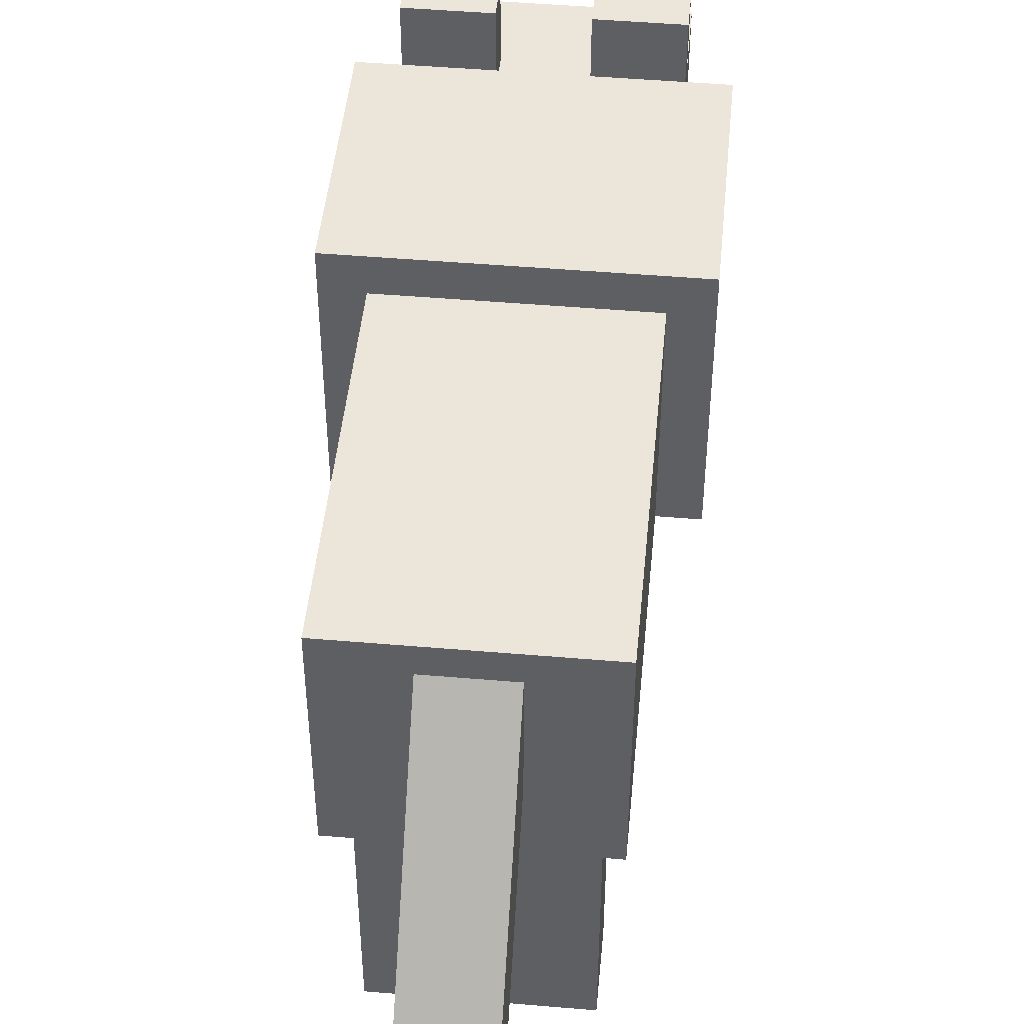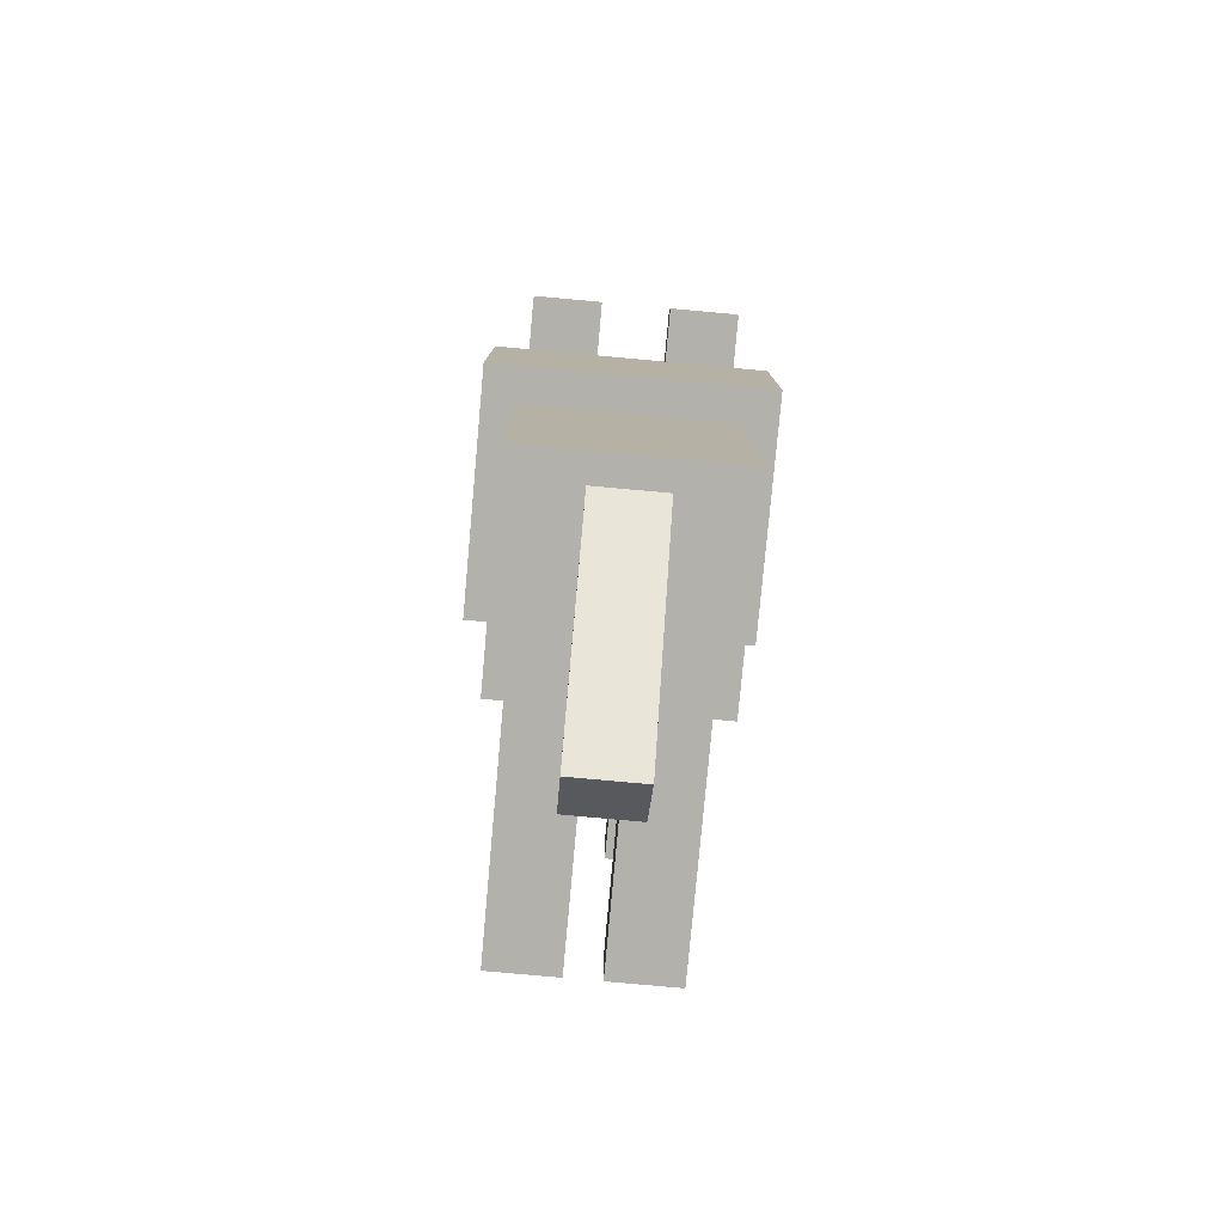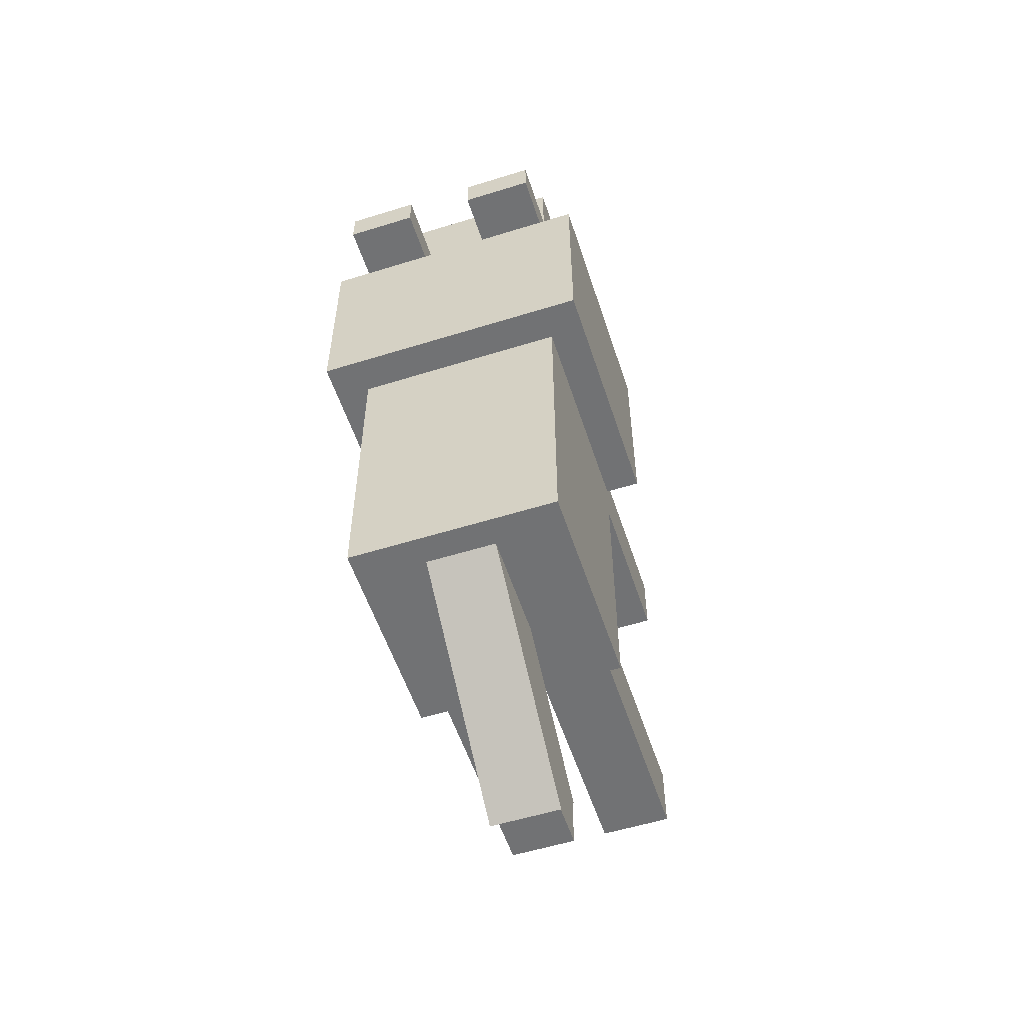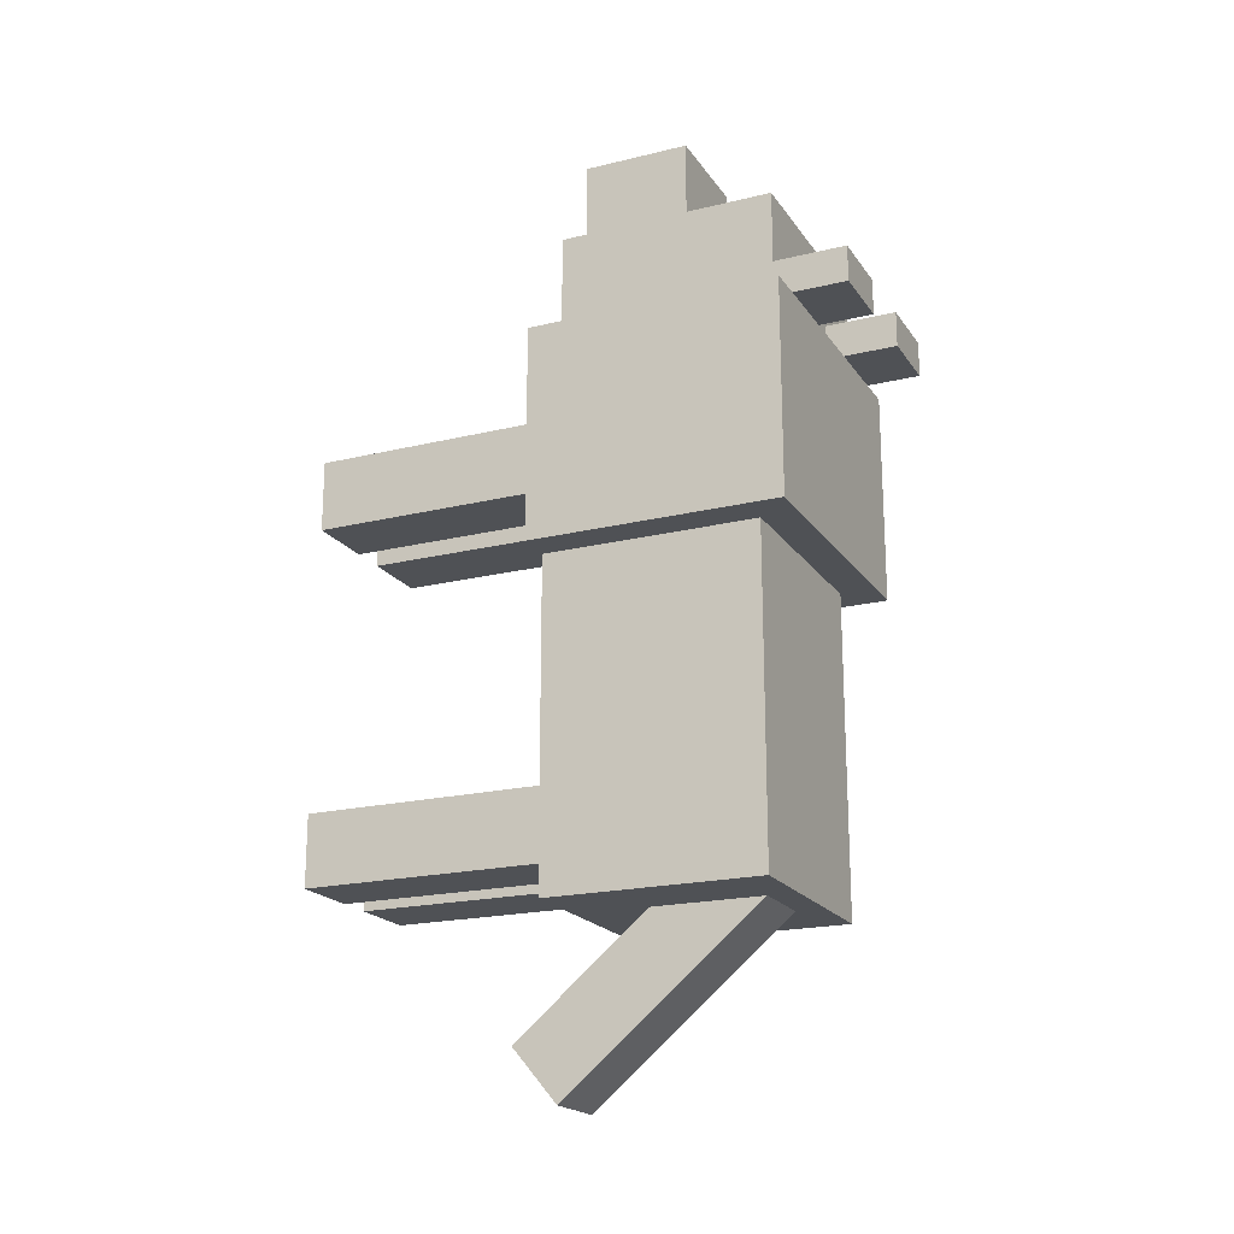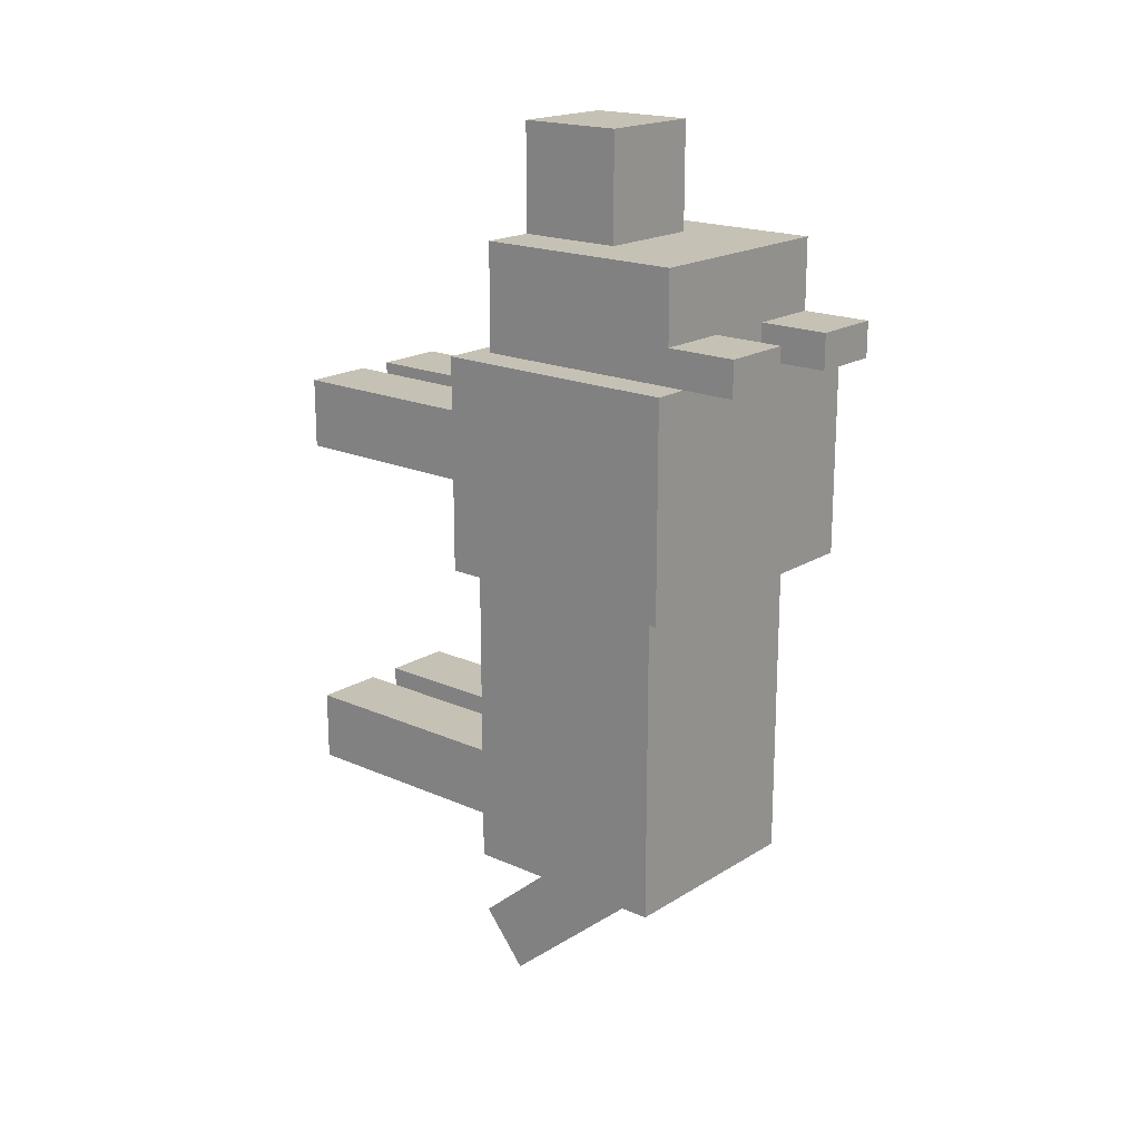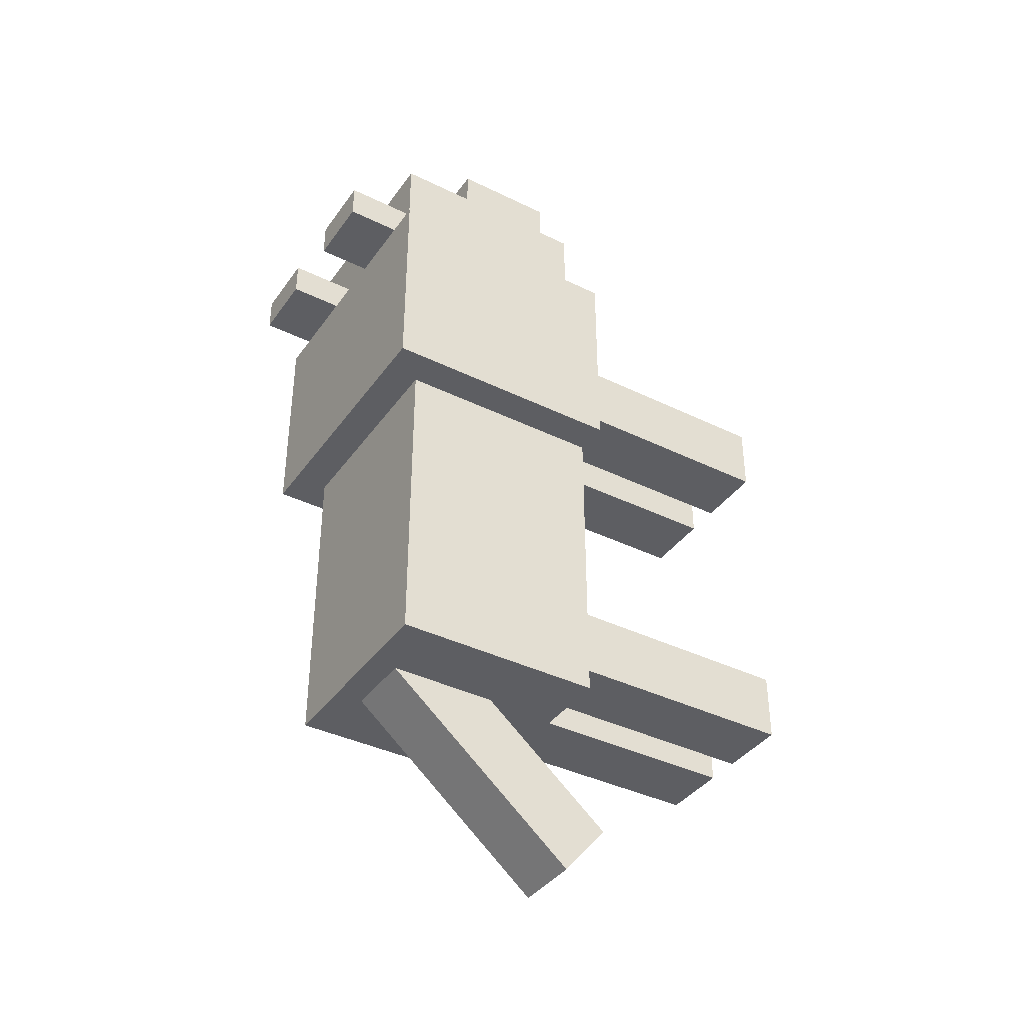
<metadata>
{"format":"obj","ext":"obj","renderer":"f3d","projection":"perspective","resolution":1024,"background":"white","views":[{"elev":47.7,"azim":-174.5,"up":"+Y"},{"elev":-79.0,"azim":174.8,"up":"+Z"},{"elev":-55.6,"azim":-161.9,"up":"+Z"},{"elev":-19.7,"azim":114.4,"up":"+Z"},{"elev":18.7,"azim":130.3,"up":"+Z"},{"elev":-38.7,"azim":-121.6,"up":"+Z"}]}
</metadata>
<code>
o Leg.002_Cube.001
v -0.03198 0 0.3118
v -0.03198 0.5 0.3118
v -0.157 0 0.3118
v -0.157 0.5 0.3118
v -0.03198 0 0.1868
v -0.03198 0.5 0.1868
v -0.157 0 0.1868
v -0.157 0.5 0.1868
f 1 2 4 3
f 3 4 8 7
f 7 8 6 5
f 5 6 2 1
f 3 7 5 1
f 8 4 2 6
o Leg.003_Cube.002
v 0.1555 0 -0.3132
v 0.1555 0.5 -0.3132
v 0.03052 0 -0.3132
v 0.03052 0.5 -0.3132
v 0.1555 0 -0.4382
v 0.1555 0.5 -0.4382
v 0.03052 0 -0.4382
v 0.03052 0.5 -0.4382
f 9 10 12 11
f 11 12 16 15
f 15 16 14 13
f 13 14 10 9
f 11 15 13 9
f 16 12 10 14
o Shoulders_Cube.003
v 0.2493 0.4375 0.4368
v 0.2493 0.875 0.4368
v -0.2507 0.4375 0.4368
v -0.2507 0.875 0.4368
v 0.2493 0.4375 0.06177
v 0.2493 0.875 0.06177
v -0.2507 0.4375 0.06177
v -0.2507 0.875 0.06177
f 24 23 19 20
f 18 20 19 17
f 23 21 17 19
f 18 17 21 22
f 20 18 22 24
f 24 22 21 23
o Body_Cube.004
v 0.1868 0.4375 0.06177
v 0.1868 0.8125 0.06177
v -0.1882 0.4375 0.06177
v -0.1882 0.8125 0.06177
v 0.1868 0.4375 -0.5007
v 0.1868 0.8125 -0.5007
v -0.1882 0.4375 -0.5007
v -0.1882 0.8125 -0.5007
f 29 25 27 31
f 26 30 32 28
f 32 31 27 28
f 26 25 29 30
f 30 29 31 32
o Leg.001_Cube.005
v -0.03198 0 -0.3132
v -0.03198 0.5 -0.3132
v -0.157 0 -0.3132
v -0.157 0.5 -0.3132
v -0.03198 0 -0.4382
v -0.03198 0.5 -0.4382
v -0.157 0 -0.4382
v -0.157 0.5 -0.4382
f 33 34 36 35
f 35 36 40 39
f 39 40 38 37
f 37 38 34 33
f 35 39 37 33
f 40 36 34 38
o Leg_Cube.006
v 0.1555 0 0.3118
v 0.1555 0.5 0.3118
v 0.03052 0 0.3118
v 0.03052 0.5 0.3118
v 0.1555 0 0.1868
v 0.1555 0.5 0.1868
v 0.03052 0 0.1868
v 0.03052 0.5 0.1868
f 41 42 44 43
f 43 44 48 47
f 47 48 46 45
f 45 46 42 41
f 43 47 45 41
f 48 44 42 46
o Head_Cube.007
v 0.1868 0.4688 0.6243
v 0.1868 0.8438 0.6243
v -0.1882 0.4688 0.6243
v -0.1882 0.8438 0.6243
v 0.1868 0.4688 0.4368
v 0.1868 0.8438 0.4368
v -0.1882 0.4688 0.4368
v -0.1882 0.8438 0.4368
f 55 53 49 51
f 52 50 54 56
f 50 52 51 49
f 50 49 53 54
f 56 55 51 52
o Nose_Cube.008
v 0.09302 0.4688 0.8118
v 0.09302 0.6562 0.8118
v -0.09448 0.4688 0.8118
v -0.09448 0.6562 0.8118
v 0.09302 0.4688 0.6243
v 0.09302 0.6562 0.6243
v -0.09448 0.4688 0.6243
v -0.09448 0.6562 0.6243
f 57 58 60 59
f 59 60 64 63
f 61 62 58 57
f 59 63 61 57
f 64 60 58 62
o Right_Ear_Cube.009
v -0.06323 0.8438 0.4993
v -0.06323 0.9688 0.4993
v -0.1882 0.8438 0.4993
v -0.1882 0.9688 0.4993
v -0.06323 0.8438 0.4368
v -0.06323 0.9688 0.4368
v -0.1882 0.8438 0.4368
v -0.1882 0.9688 0.4368
f 65 66 68 67
f 67 68 72 71
f 71 72 70 69
f 69 70 66 65
f 72 68 66 70
o Left_Ear_Cube.010
v 0.1868 0.8438 0.4993
v 0.1868 0.9688 0.4993
v 0.06177 0.8438 0.4993
v 0.06177 0.9688 0.4993
v 0.1868 0.8438 0.4368
v 0.1868 0.9688 0.4368
v 0.06177 0.8438 0.4368
v 0.06177 0.9688 0.4368
f 73 74 76 75
f 75 76 80 79
f 79 80 78 77
f 77 78 74 73
f 80 76 74 78
o Tail_Cube.011
v 0.06177 0.3318 -0.6992
v 0.06177 0.7148 -0.3778
v -0.06323 0.3318 -0.6992
v -0.06323 0.7148 -0.3778
v 0.06177 0.4122 -0.795
v 0.06177 0.7952 -0.4736
v -0.06323 0.4122 -0.795
v -0.06323 0.7952 -0.4736
f 87 85 81 83
f 84 82 86 88
f 88 87 83 84
f 84 83 81 82
f 86 85 87 88
f 82 81 85 86

</code>
